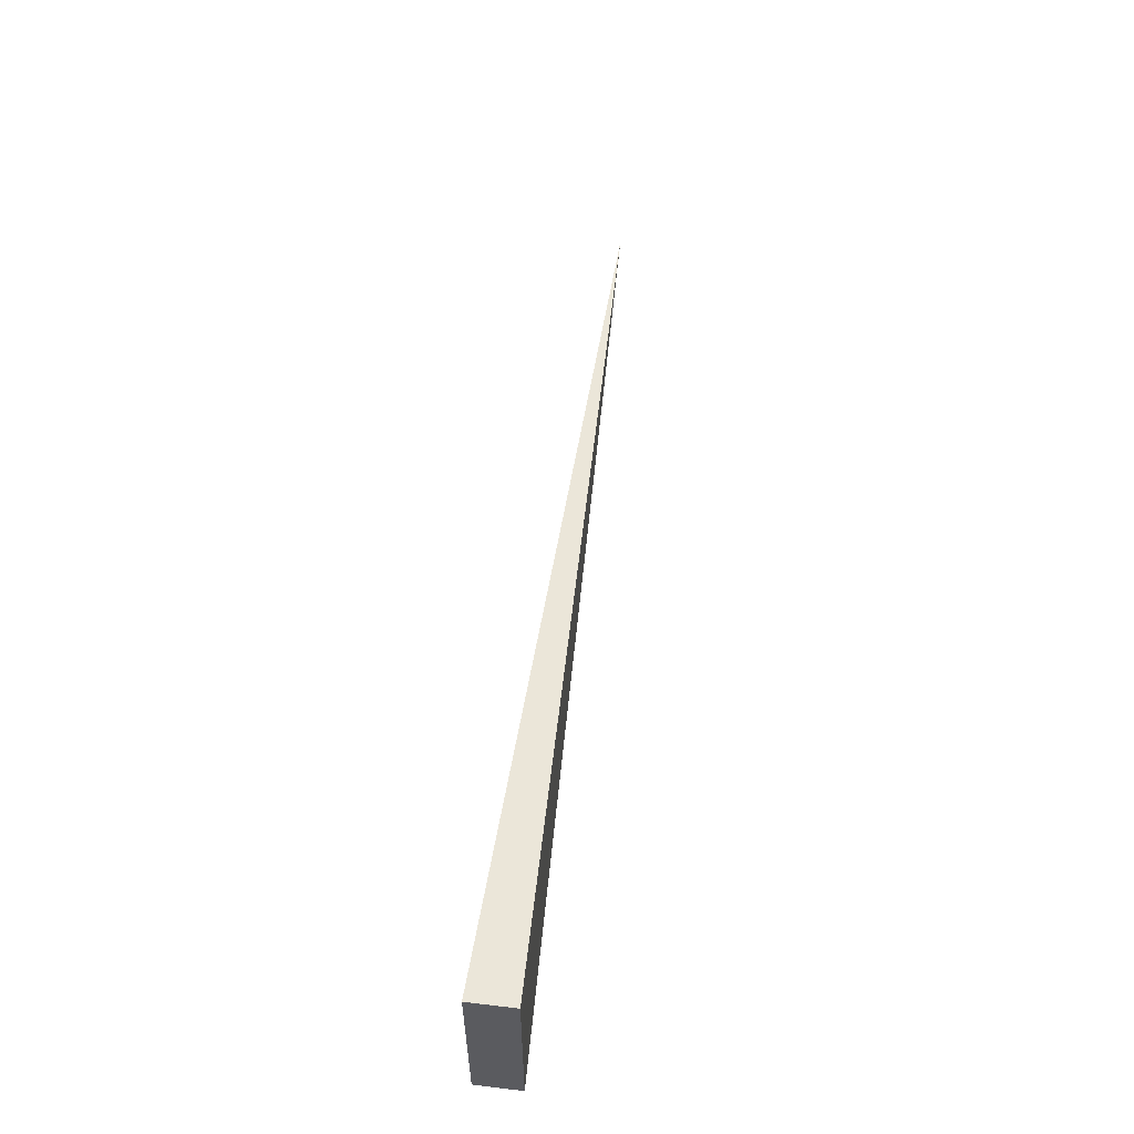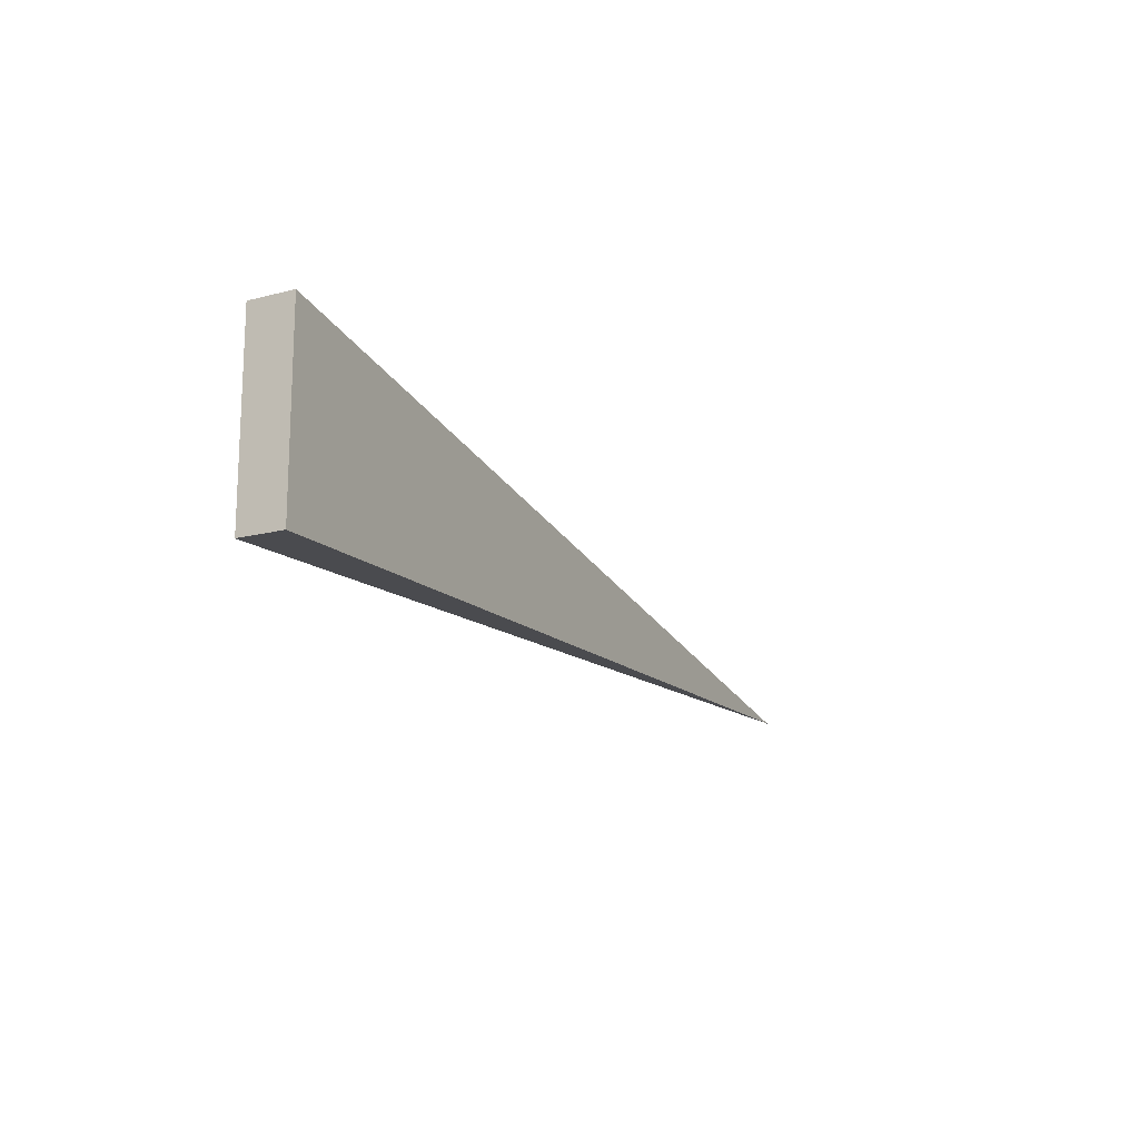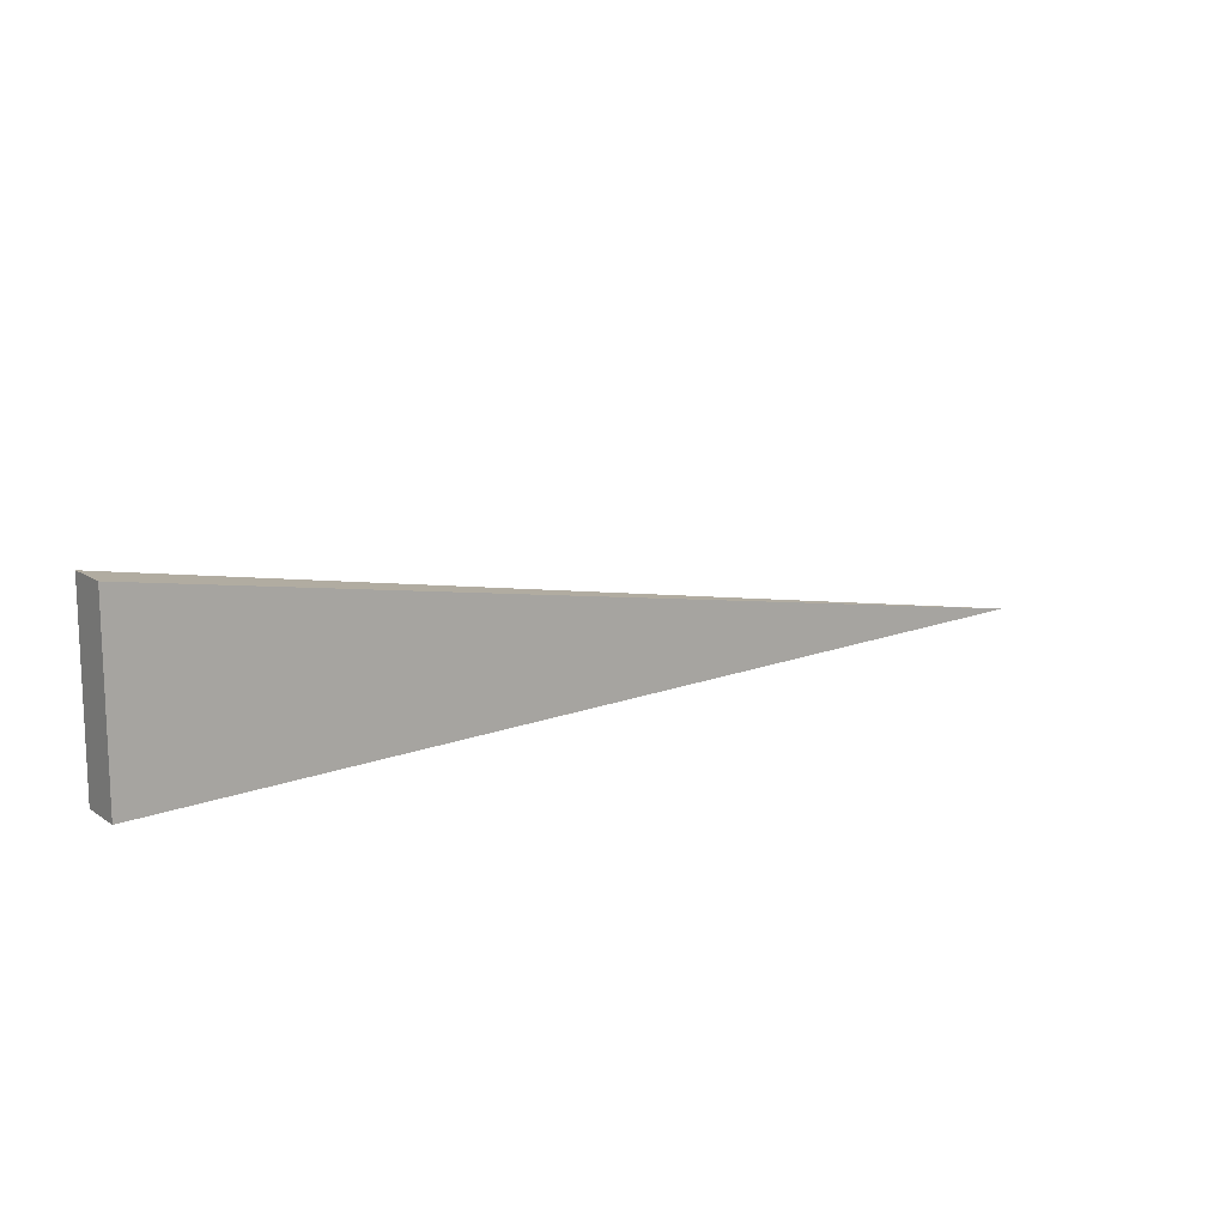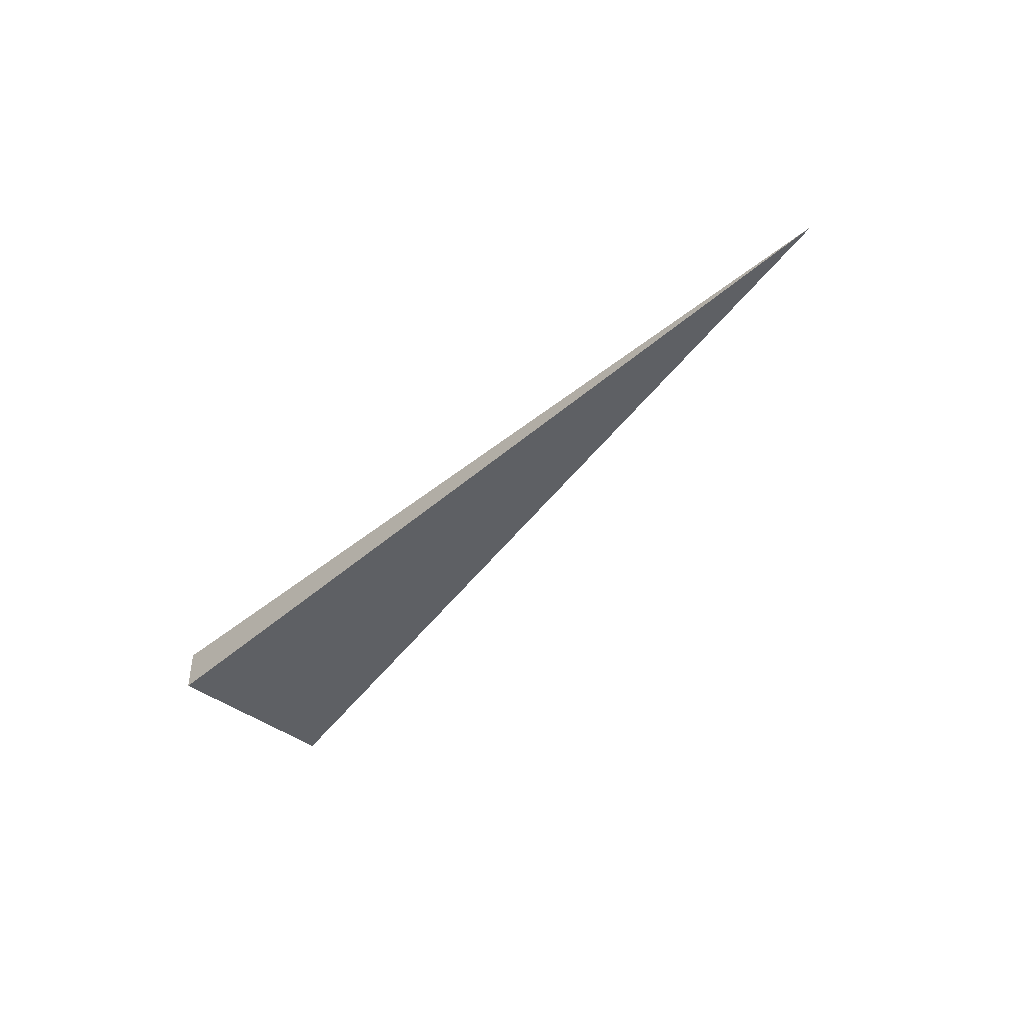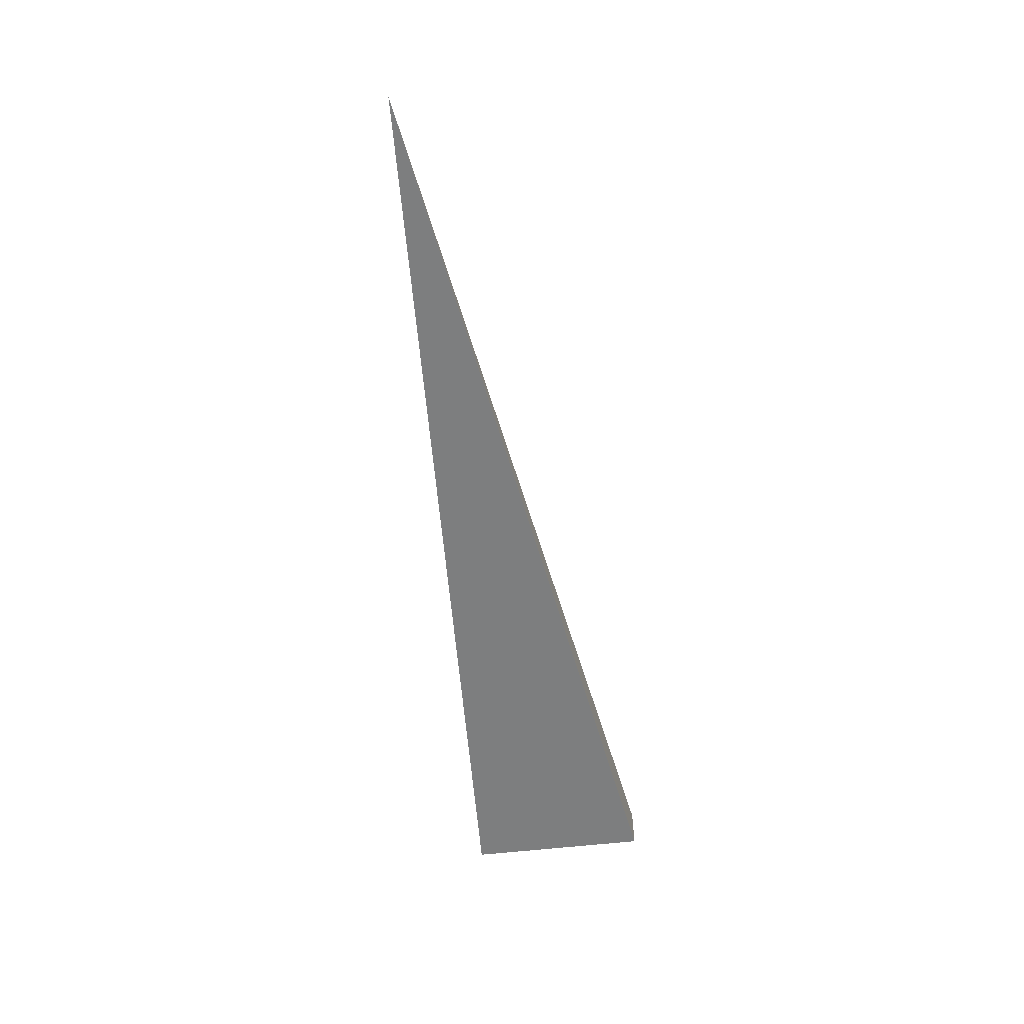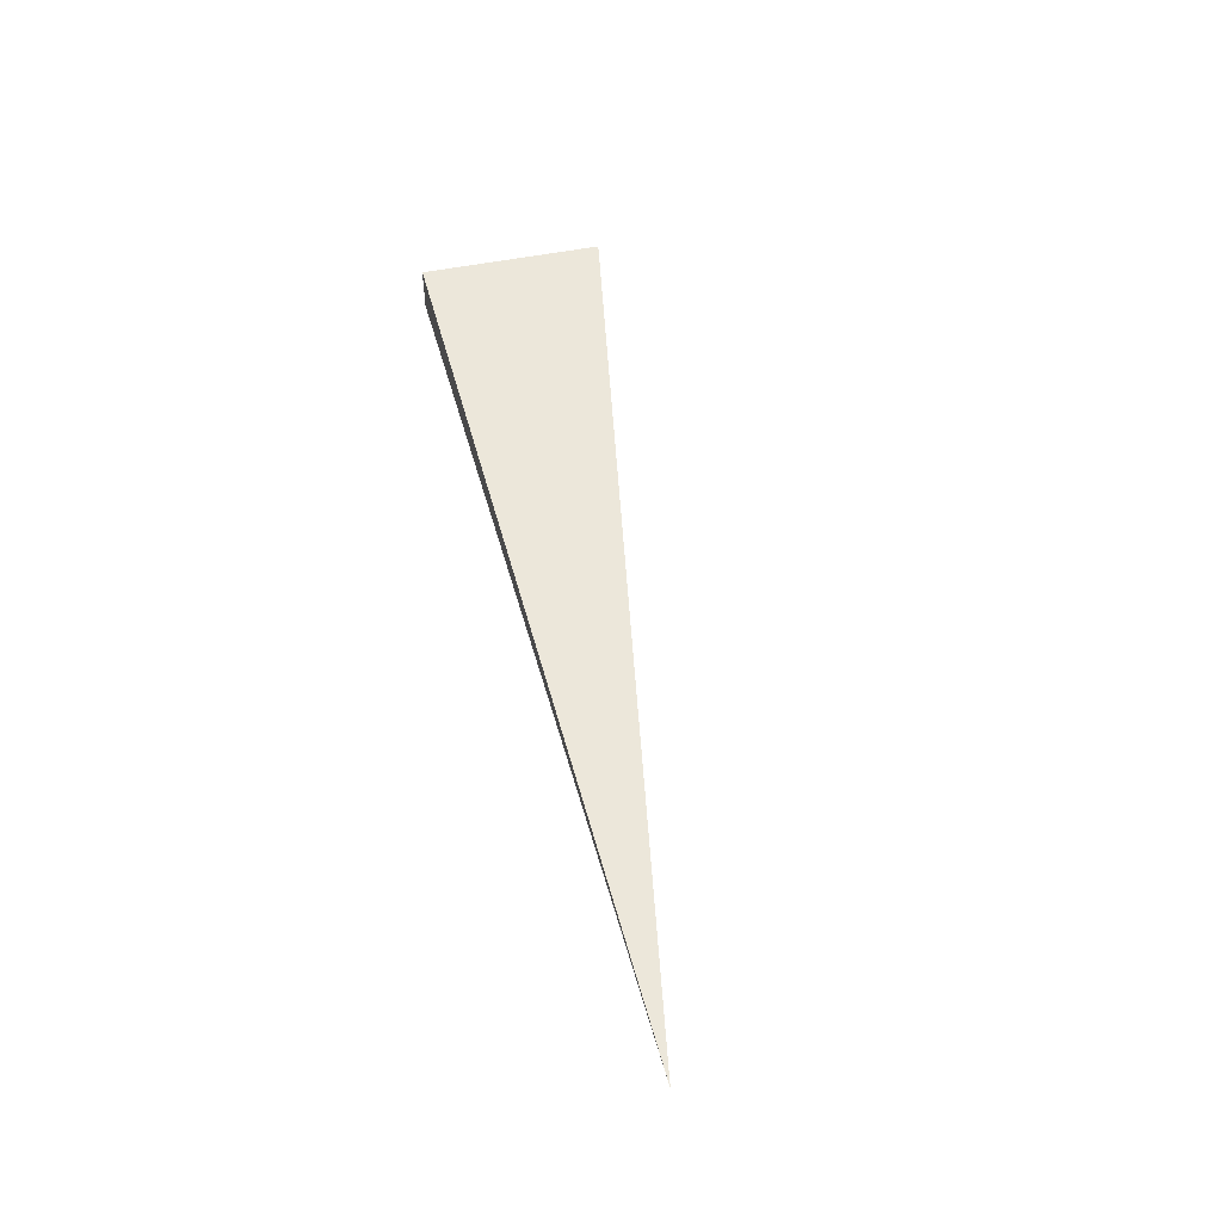
<metadata>
{"format":"obj","ext":"obj","renderer":"f3d","projection":"perspective","resolution":1024,"background":"white","views":[{"elev":56.1,"azim":97.1,"up":"+Z"},{"elev":-16.1,"azim":118.2,"up":"+Z"},{"elev":13.6,"azim":145.2,"up":"+Z"},{"elev":-42.2,"azim":-132.5,"up":"+Y"},{"elev":-57.9,"azim":-83.2,"up":"+Y"},{"elev":50.0,"azim":-102.8,"up":"+Y"}]}
</metadata>
<code>
g default
v -0.3256 0 0
v 0.3256 -0.01567 0.1065
v 0.3256 0.01567 0.1065
v 0.3256 0.01567 -0.02248
v 0.3256 -0.01567 -0.02248
g broke_glass_01
f 1 2 3
f 1 3 4
f 1 4 5
f 1 5 2
f 2 5 4 3

</code>
